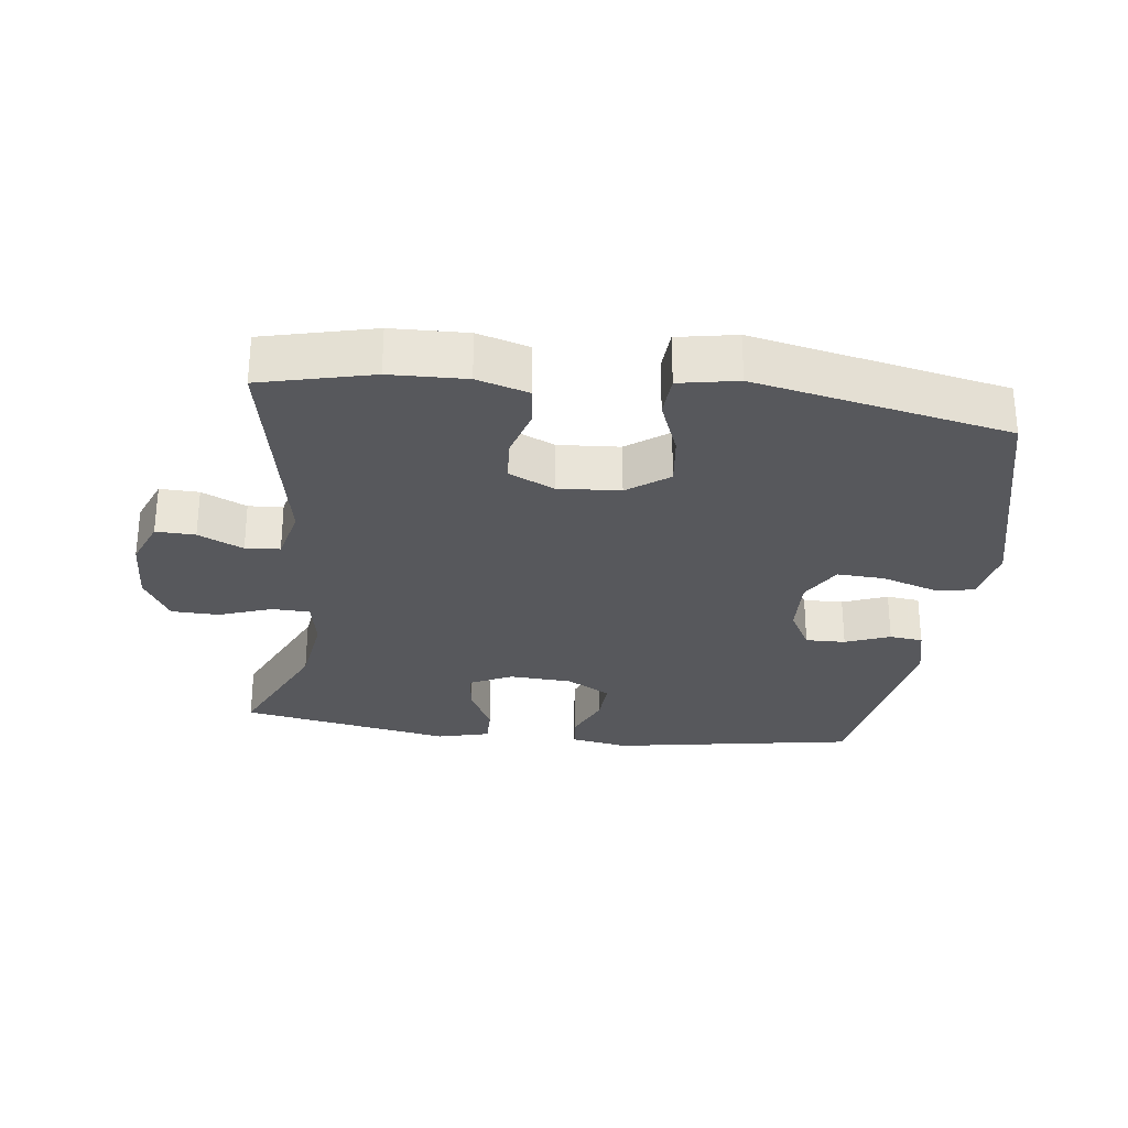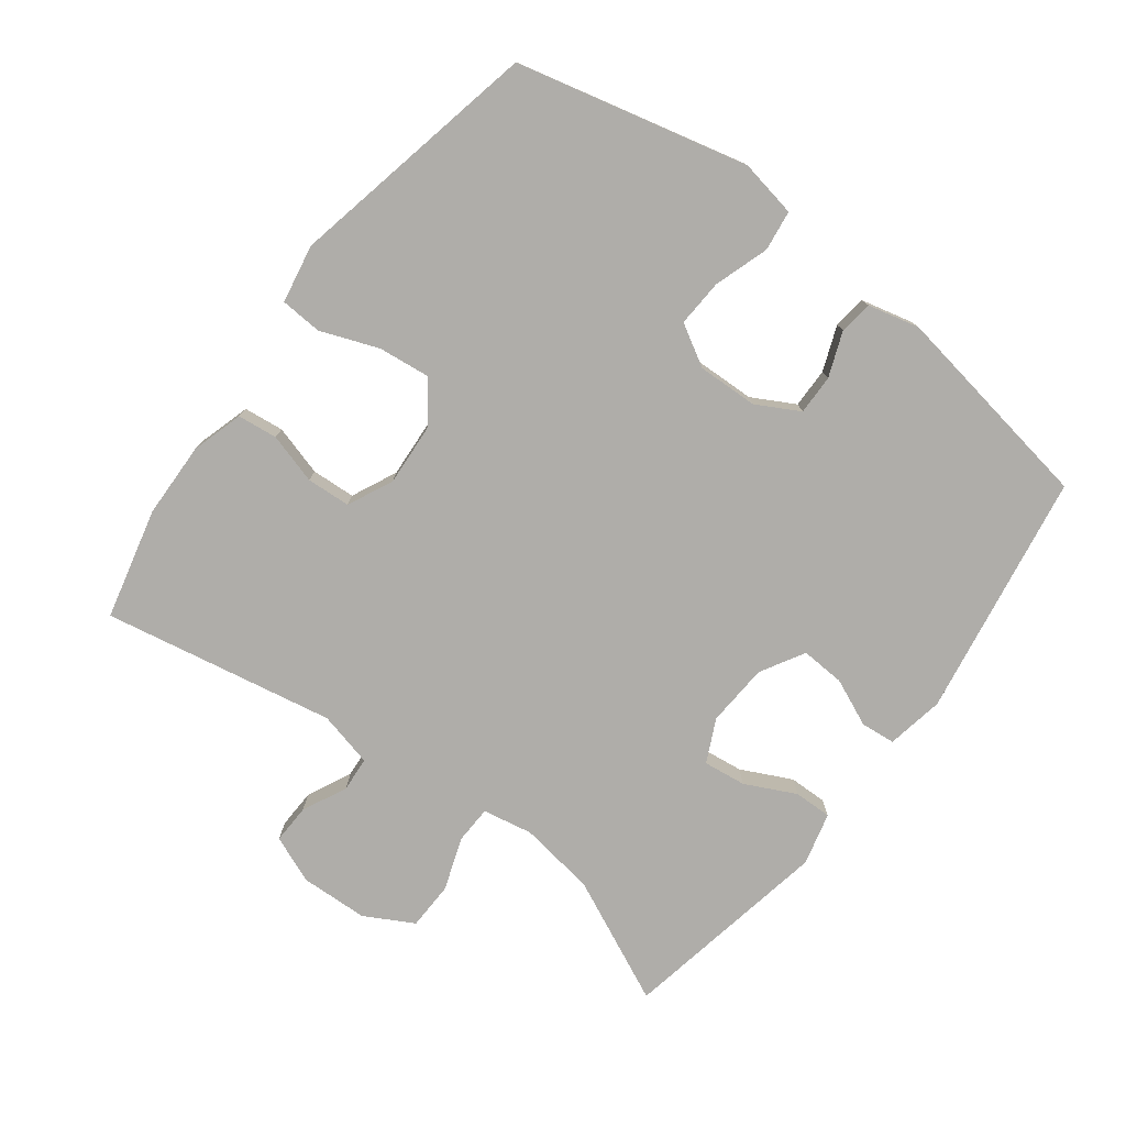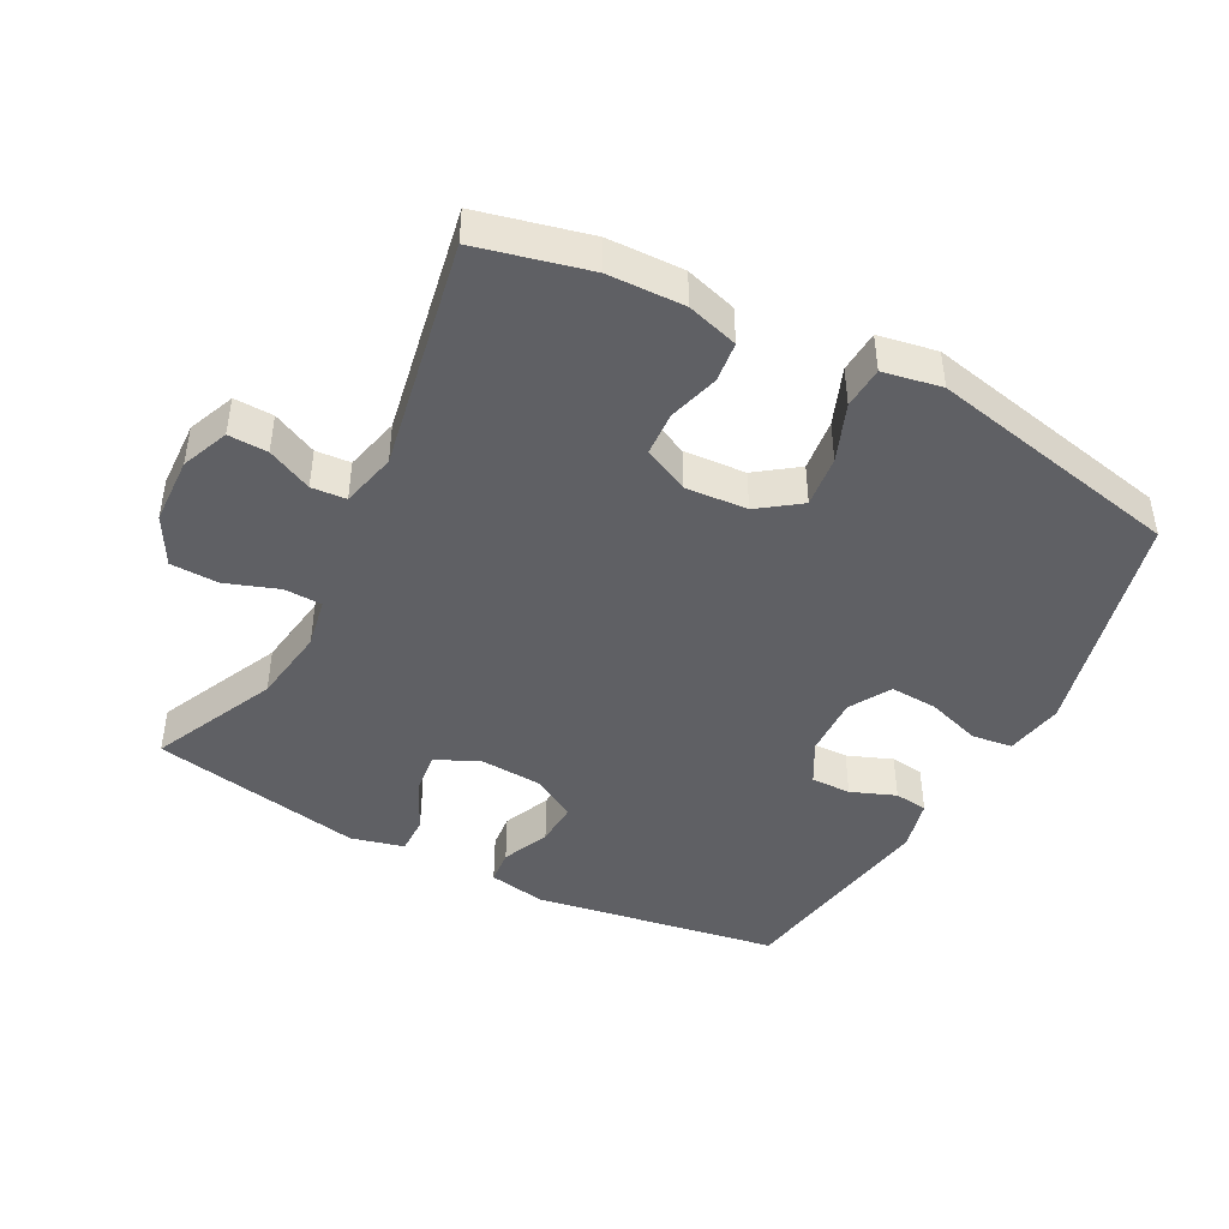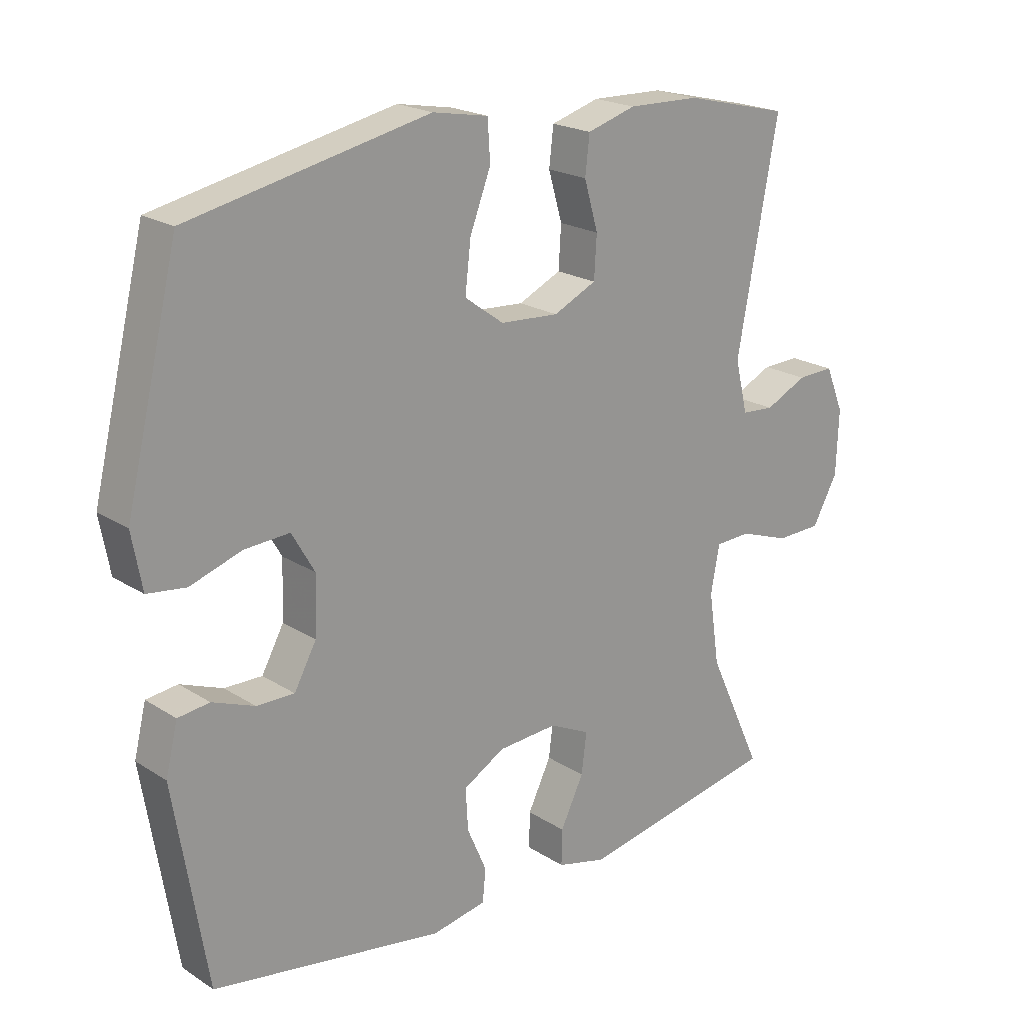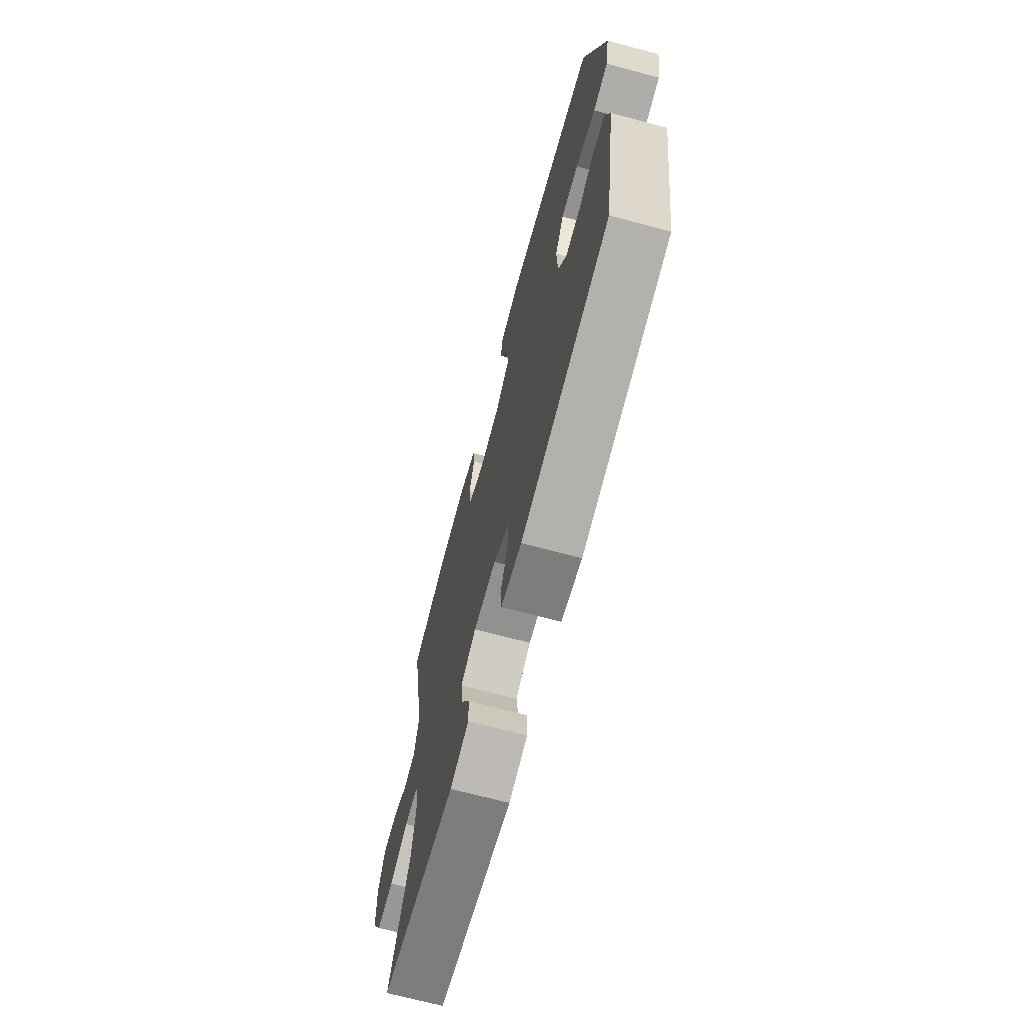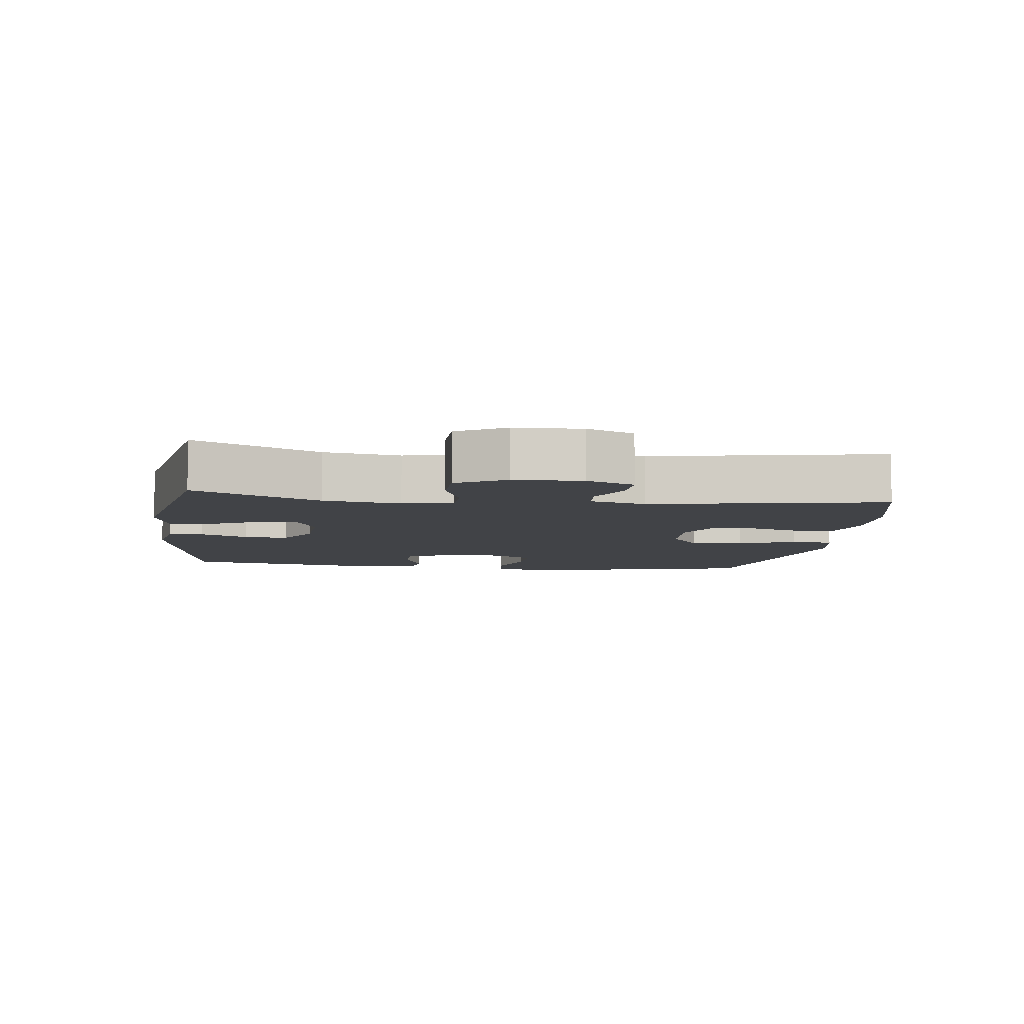
<metadata>
{"format":"obj","ext":"obj","renderer":"f3d","projection":"perspective","resolution":1024,"background":"white","views":[{"elev":-28.5,"azim":-6.9,"up":"+Y"},{"elev":-77.3,"azim":52.9,"up":"+Y"},{"elev":-44.5,"azim":-27.7,"up":"+Y"},{"elev":20.7,"azim":138.8,"up":"+Z"},{"elev":-69.7,"azim":75.1,"up":"+Z"},{"elev":-7.1,"azim":-97.4,"up":"+Y"}]}
</metadata>
<code>
v -0.5 0.07 -0.5
v -0.413 0.07 -0.313
v -0.396 0.07 -0.198
v -0.41 0.07 -0.123
v -0.467 0.07 -0.121
v -0.546 0.07 -0.149
v -0.618 0.07 -0.147
v -0.658 0.07 -0.074
v -0.662 0.07 0.028
v -0.633 0.07 0.099
v -0.574 0.07 0.097
v -0.507 0.07 0.065
v -0.455 0.07 0.069
v -0.435 0.07 0.152
v -0.5 0.07 0.5
v -0.333 0.07 0.54
v -0.219 0.07 0.543
v -0.142 0.07 0.52
v -0.135 0.07 0.46
v -0.157 0.07 0.384
v -0.153 0.07 0.318
v -0.085 0.07 0.286
v 0.008 0.07 0.292
v 0.07 0.07 0.337
v 0.061 0.07 0.415
v 0.028 0.07 0.501
v 0.032 0.07 0.564
v 0.12 0.07 0.58
v 0.5 0.07 0.5
v 0.584 0.07 0.154
v 0.568 0.07 0.067
v 0.507 0.07 0.059
v 0.425 0.07 0.086
v 0.354 0.07 0.09
v 0.318 0.07 0.028
v 0.321 0.07 -0.063
v 0.356 0.07 -0.127
v 0.416 0.07 -0.126
v 0.483 0.07 -0.1
v 0.533 0.07 -0.106
v 0.552 0.07 -0.184
v 0.5 0.07 -0.5
v 0.132 0.07 -0.561
v 0.046 0.07 -0.545
v 0.041 0.07 -0.493
v 0.072 0.07 -0.422
v 0.076 0.07 -0.356
v 0.01 0.07 -0.318
v -0.085 0.07 -0.312
v -0.149 0.07 -0.343
v -0.141 0.07 -0.407
v -0.104 0.07 -0.483
v -0.103 0.07 -0.54
v -0.182 0.07 -0.56
v -0.5 0 -0.5
v -0.413 0 -0.313
v -0.396 0 -0.198
v -0.41 0 -0.123
v -0.467 0 -0.121
v -0.546 0 -0.149
v -0.618 0 -0.147
v -0.658 0 -0.074
v -0.662 0 0.028
v -0.633 0 0.099
v -0.574 0 0.097
v -0.507 0 0.065
v -0.455 0 0.069
v -0.435 0 0.152
v -0.5 0 0.5
v -0.333 0 0.54
v -0.219 0 0.543
v -0.142 0 0.52
v -0.135 0 0.46
v -0.157 0 0.384
v -0.153 0 0.318
v -0.085 0 0.286
v 0.008 0 0.292
v 0.07 0 0.337
v 0.061 0 0.415
v 0.028 0 0.501
v 0.032 0 0.564
v 0.12 0 0.58
v 0.5 0 0.5
v 0.584 0 0.154
v 0.568 0 0.067
v 0.507 0 0.059
v 0.425 0 0.086
v 0.354 0 0.09
v 0.318 0 0.028
v 0.321 0 -0.063
v 0.356 0 -0.127
v 0.416 0 -0.126
v 0.483 0 -0.1
v 0.533 0 -0.106
v 0.552 0 -0.184
v 0.5 0 -0.5
v 0.132 0 -0.561
v 0.046 0 -0.545
v 0.041 0 -0.493
v 0.072 0 -0.422
v 0.076 0 -0.356
v 0.01 0 -0.318
v -0.085 0 -0.312
v -0.149 0 -0.343
v -0.141 0 -0.407
v -0.104 0 -0.483
v -0.103 0 -0.54
v -0.182 0 -0.56
f 54 1 2
f 53 54 2
f 52 53 2
f 51 52 2
f 50 51 2 3
f 49 50 3 4
f 48 49 4
f 44 45 46
f 43 44 46
f 42 43 46
f 41 42 46
f 40 41 46
f 39 40 46
f 38 39 46
f 37 38 46 47
f 36 37 47 48
f 31 32 33
f 30 31 33
f 29 30 33
f 28 29 33
f 27 28 33
f 26 27 33
f 25 26 33
f 24 25 33 34
f 23 24 34 35
f 18 19 20
f 17 18 20
f 16 17 20
f 15 16 20
f 14 15 20
f 13 14 20 21
f 10 11 12
f 9 10 12
f 8 9 12
f 7 8 12
f 6 7 12
f 5 6 12
f 4 5 12 13
f 48 4 13
f 36 48 13
f 35 36 13
f 23 35 13
f 22 23 13
f 13 21 22
f 56 55 108
f 56 108 107
f 56 107 106
f 56 106 105
f 57 56 105 104
f 58 57 104 103
f 58 103 102
f 100 99 98
f 100 98 97
f 100 97 96
f 100 96 95
f 100 95 94
f 100 94 93
f 100 93 92
f 101 100 92 91
f 102 101 91 90
f 87 86 85
f 87 85 84
f 87 84 83
f 87 83 82
f 87 82 81
f 87 81 80
f 87 80 79
f 88 87 79 78
f 89 88 78 77
f 74 73 72
f 74 72 71
f 74 71 70
f 74 70 69
f 74 69 68
f 75 74 68 67
f 66 65 64
f 66 64 63
f 66 63 62
f 66 62 61
f 66 61 60
f 66 60 59
f 67 66 59 58
f 67 58 102
f 67 102 90
f 67 90 89
f 67 89 77
f 67 77 76
f 76 75 67
f 1 55 56 2
f 2 56 57 3
f 3 57 58 4
f 4 58 59 5
f 5 59 60 6
f 6 60 61 7
f 7 61 62 8
f 8 62 63 9
f 9 63 64 10
f 10 64 65 11
f 11 65 66 12
f 12 66 67 13
f 13 67 68 14
f 14 68 69 15
f 15 69 70 16
f 16 70 71 17
f 17 71 72 18
f 18 72 73 19
f 19 73 74 20
f 20 74 75 21
f 21 75 76 22
f 22 76 77 23
f 23 77 78 24
f 24 78 79 25
f 25 79 80 26
f 26 80 81 27
f 27 81 82 28
f 28 82 83 29
f 29 83 84 30
f 30 84 85 31
f 31 85 86 32
f 32 86 87 33
f 33 87 88 34
f 34 88 89 35
f 35 89 90 36
f 36 90 91 37
f 37 91 92 38
f 38 92 93 39
f 39 93 94 40
f 40 94 95 41
f 41 95 96 42
f 42 96 97 43
f 43 97 98 44
f 44 98 99 45
f 45 99 100 46
f 46 100 101 47
f 47 101 102 48
f 48 102 103 49
f 49 103 104 50
f 50 104 105 51
f 51 105 106 52
f 52 106 107 53
f 53 107 108 54
f 54 108 55 1

</code>
